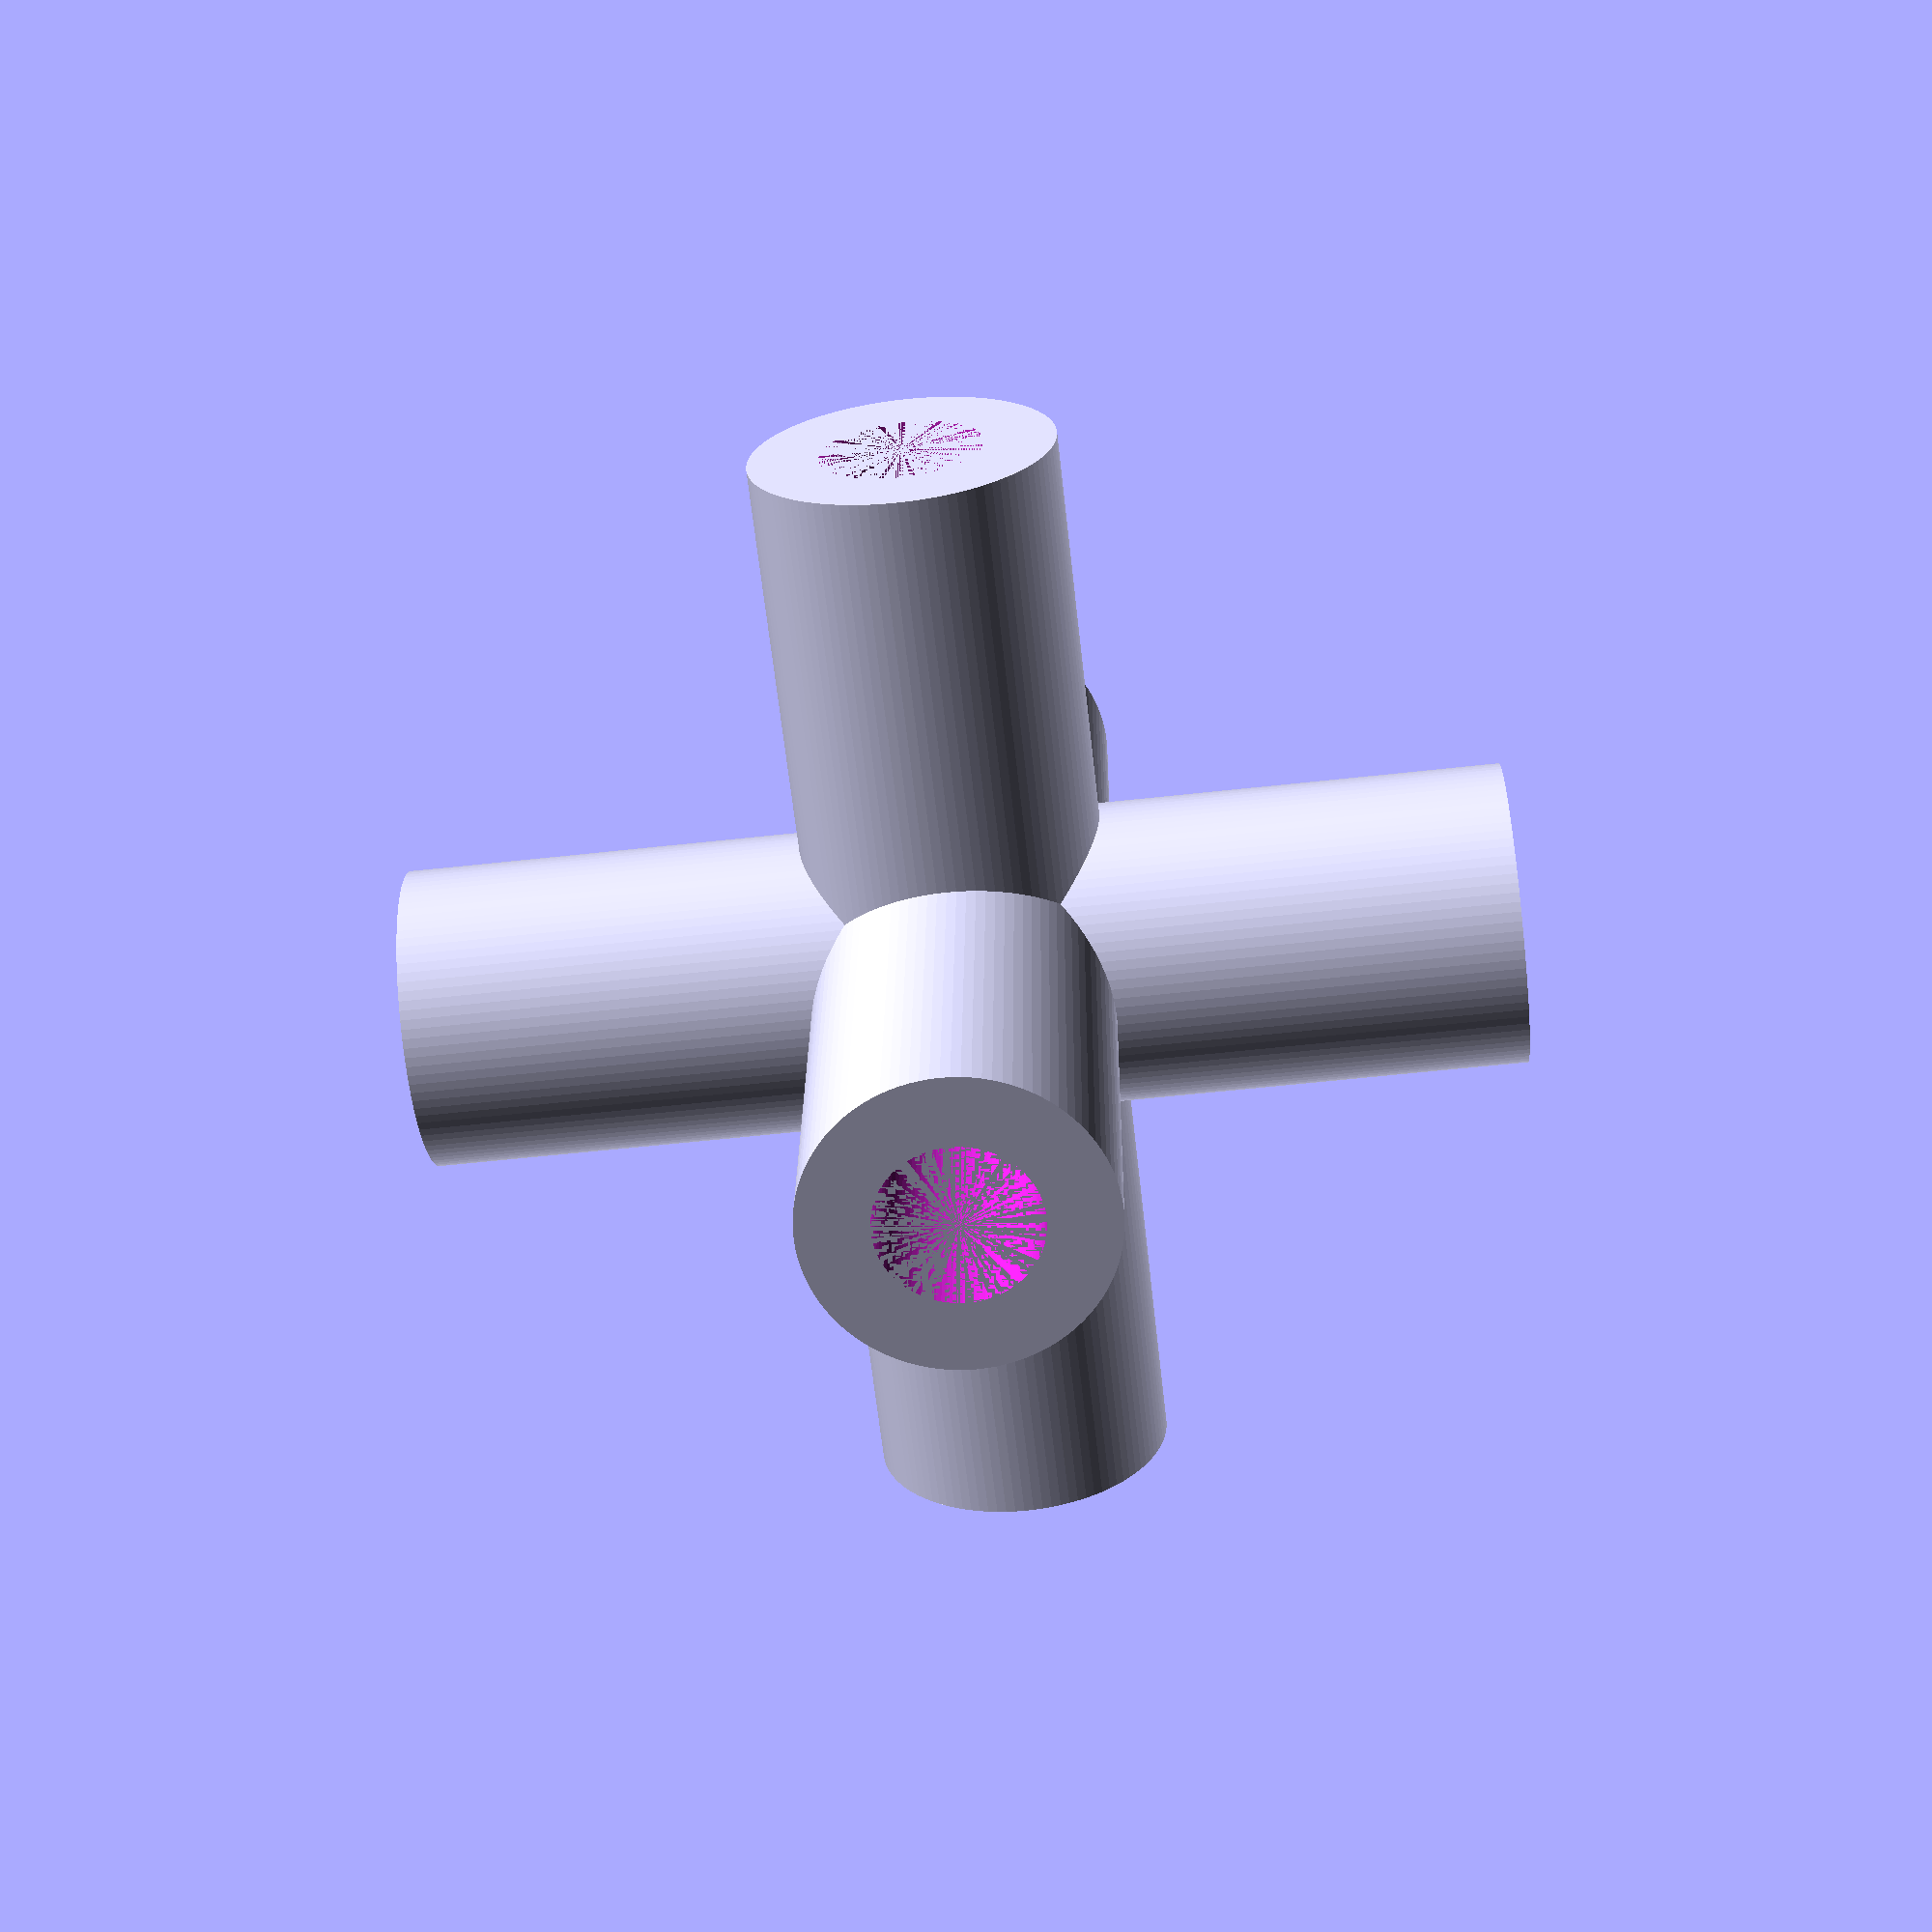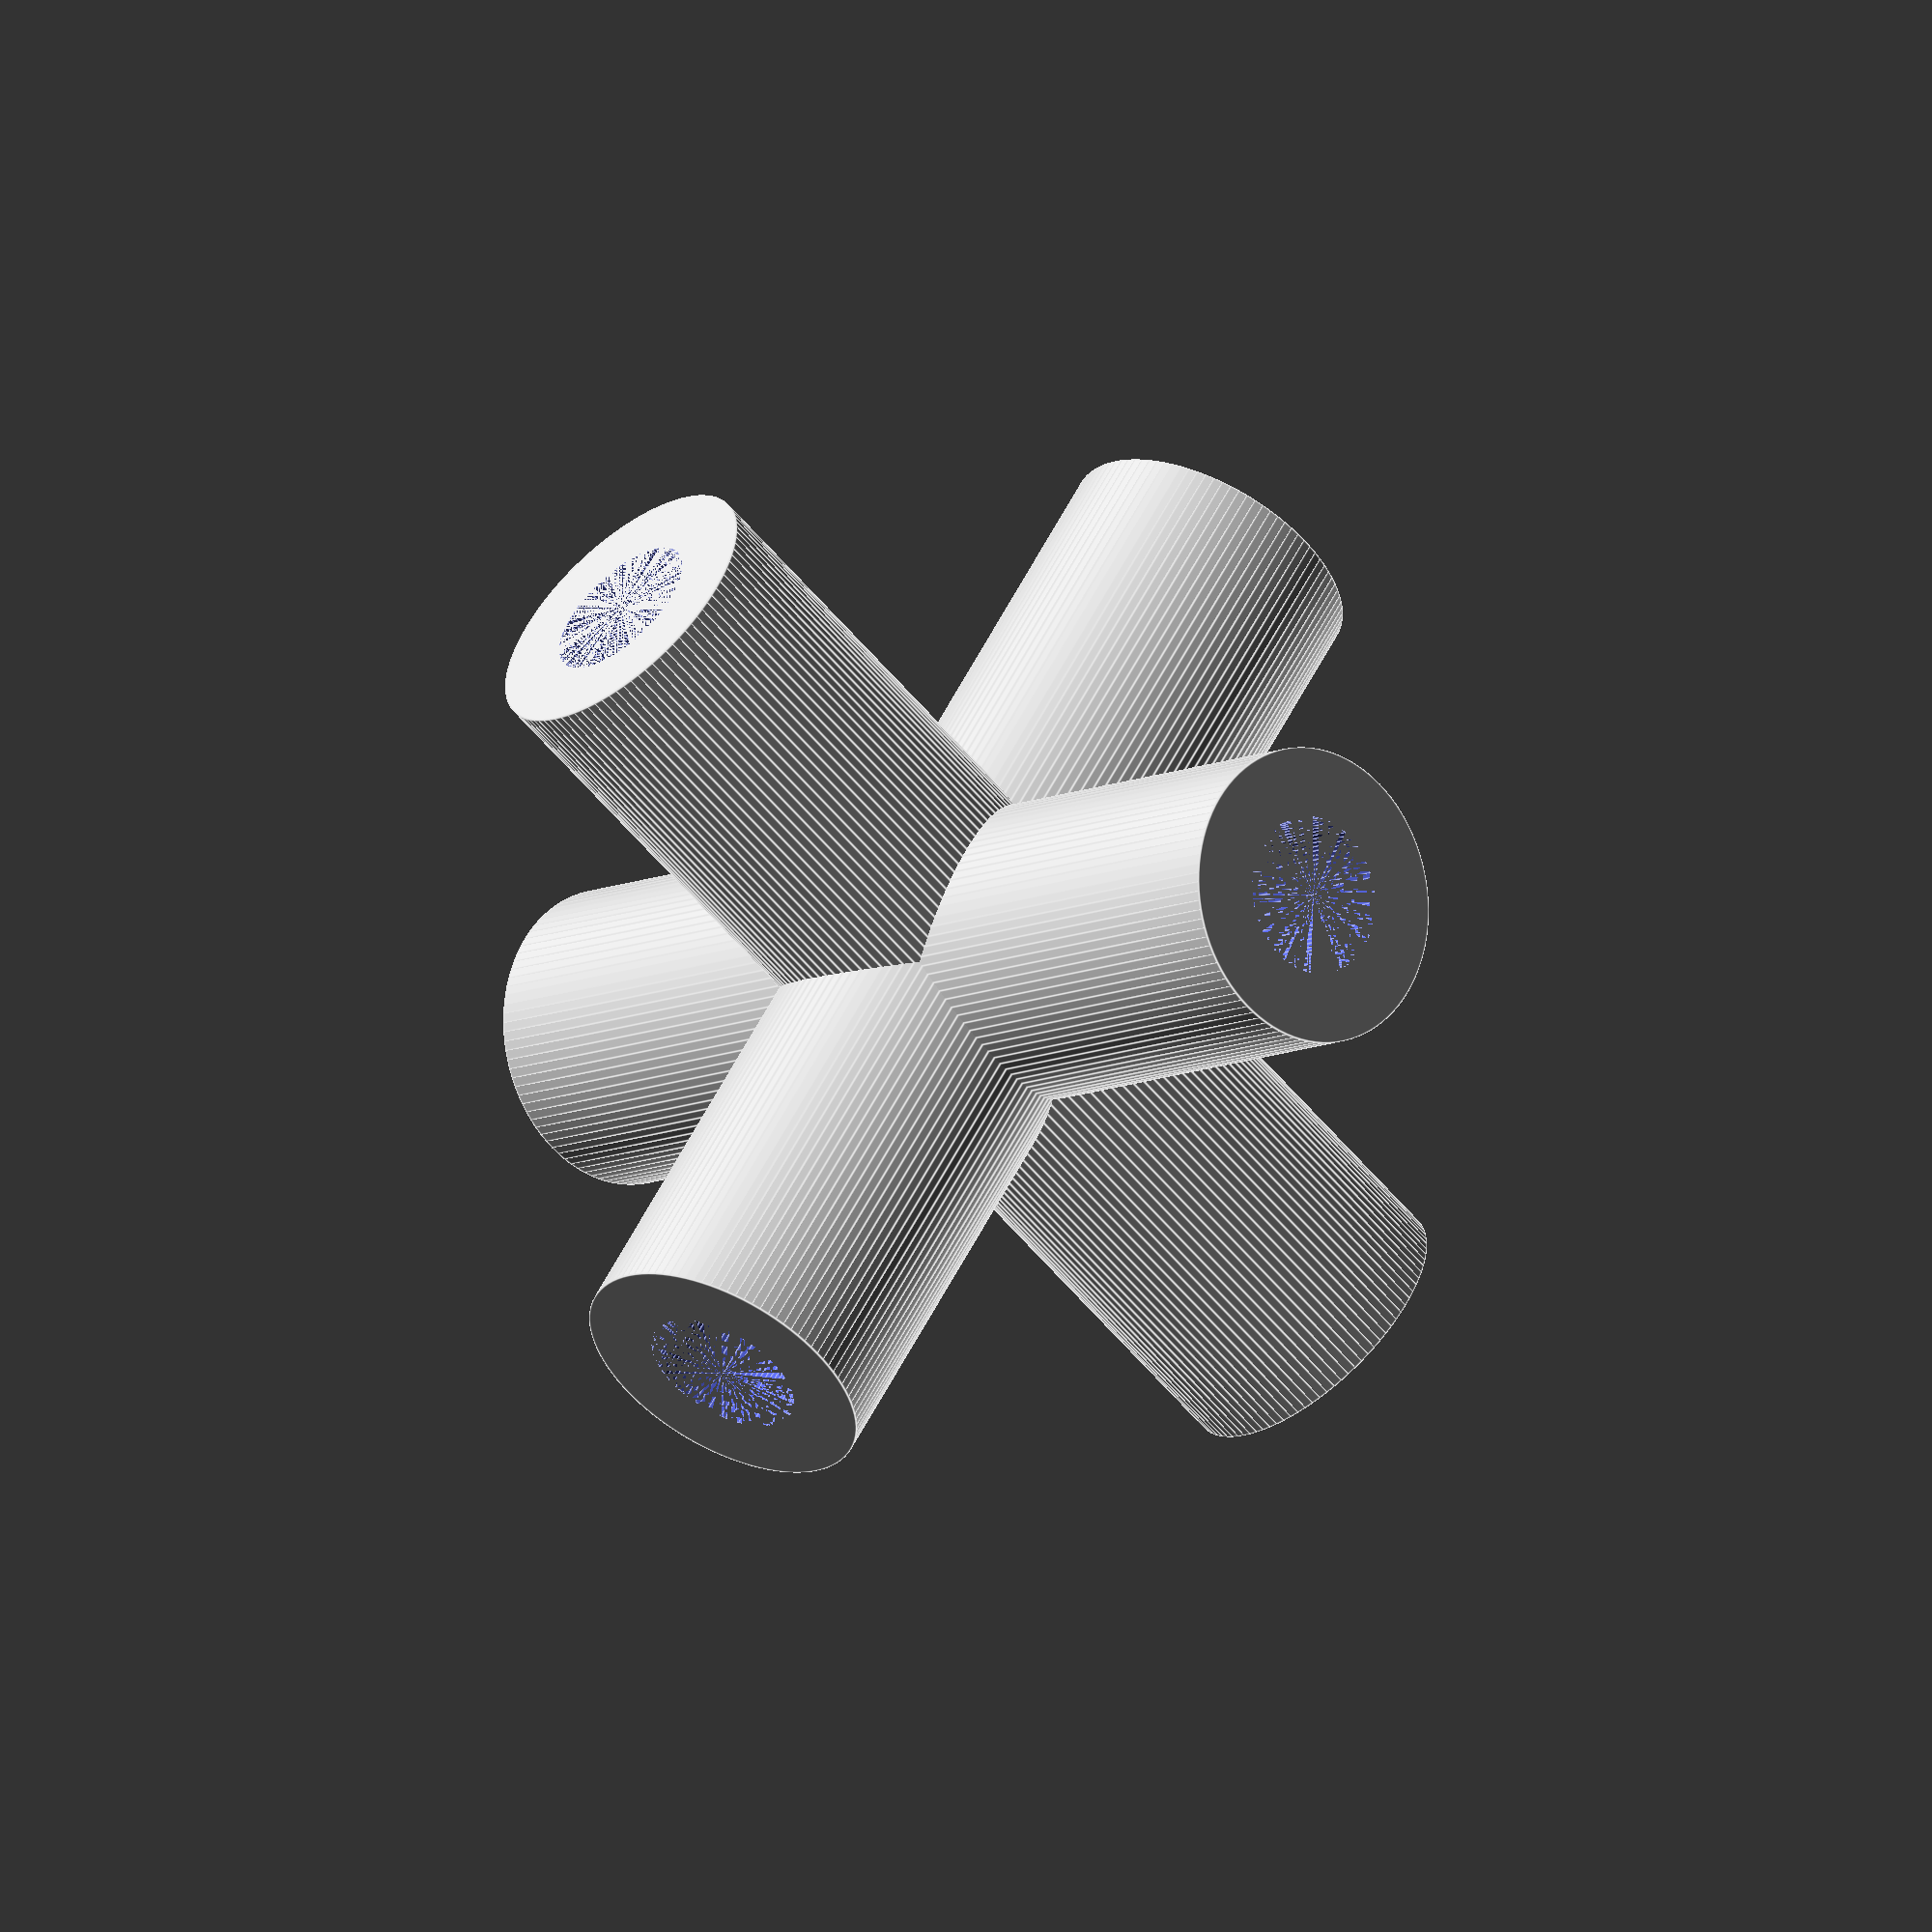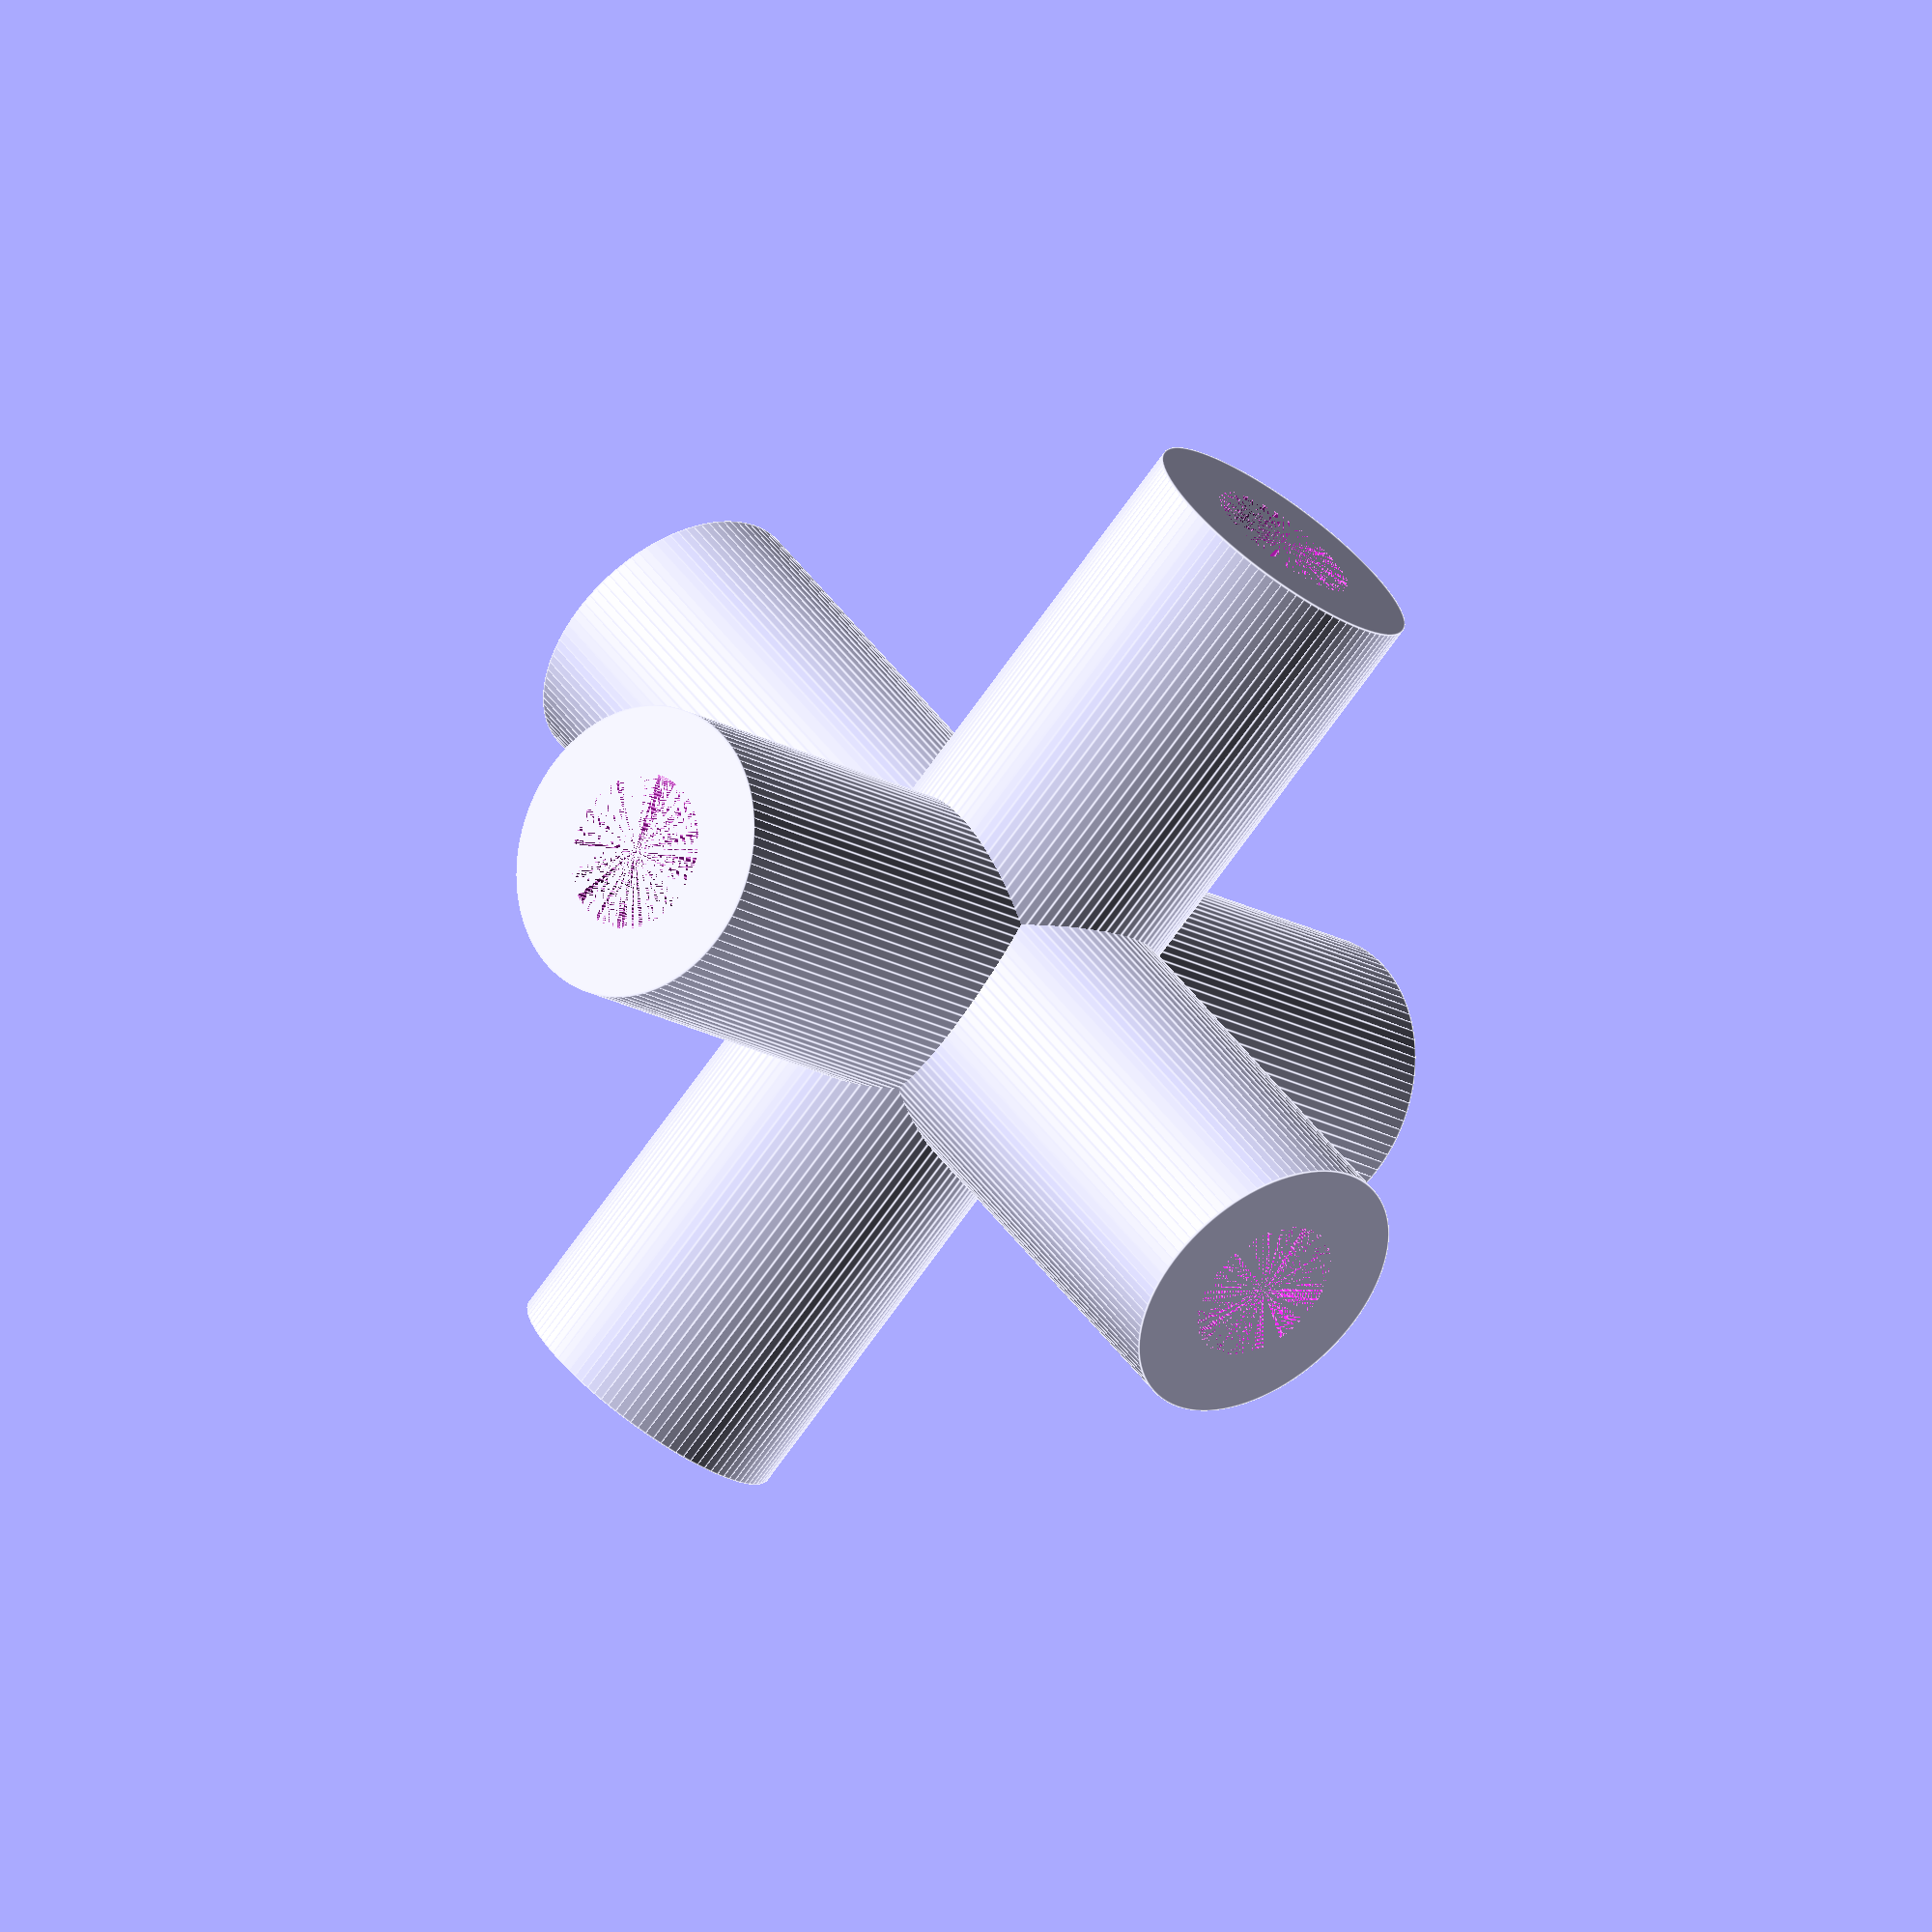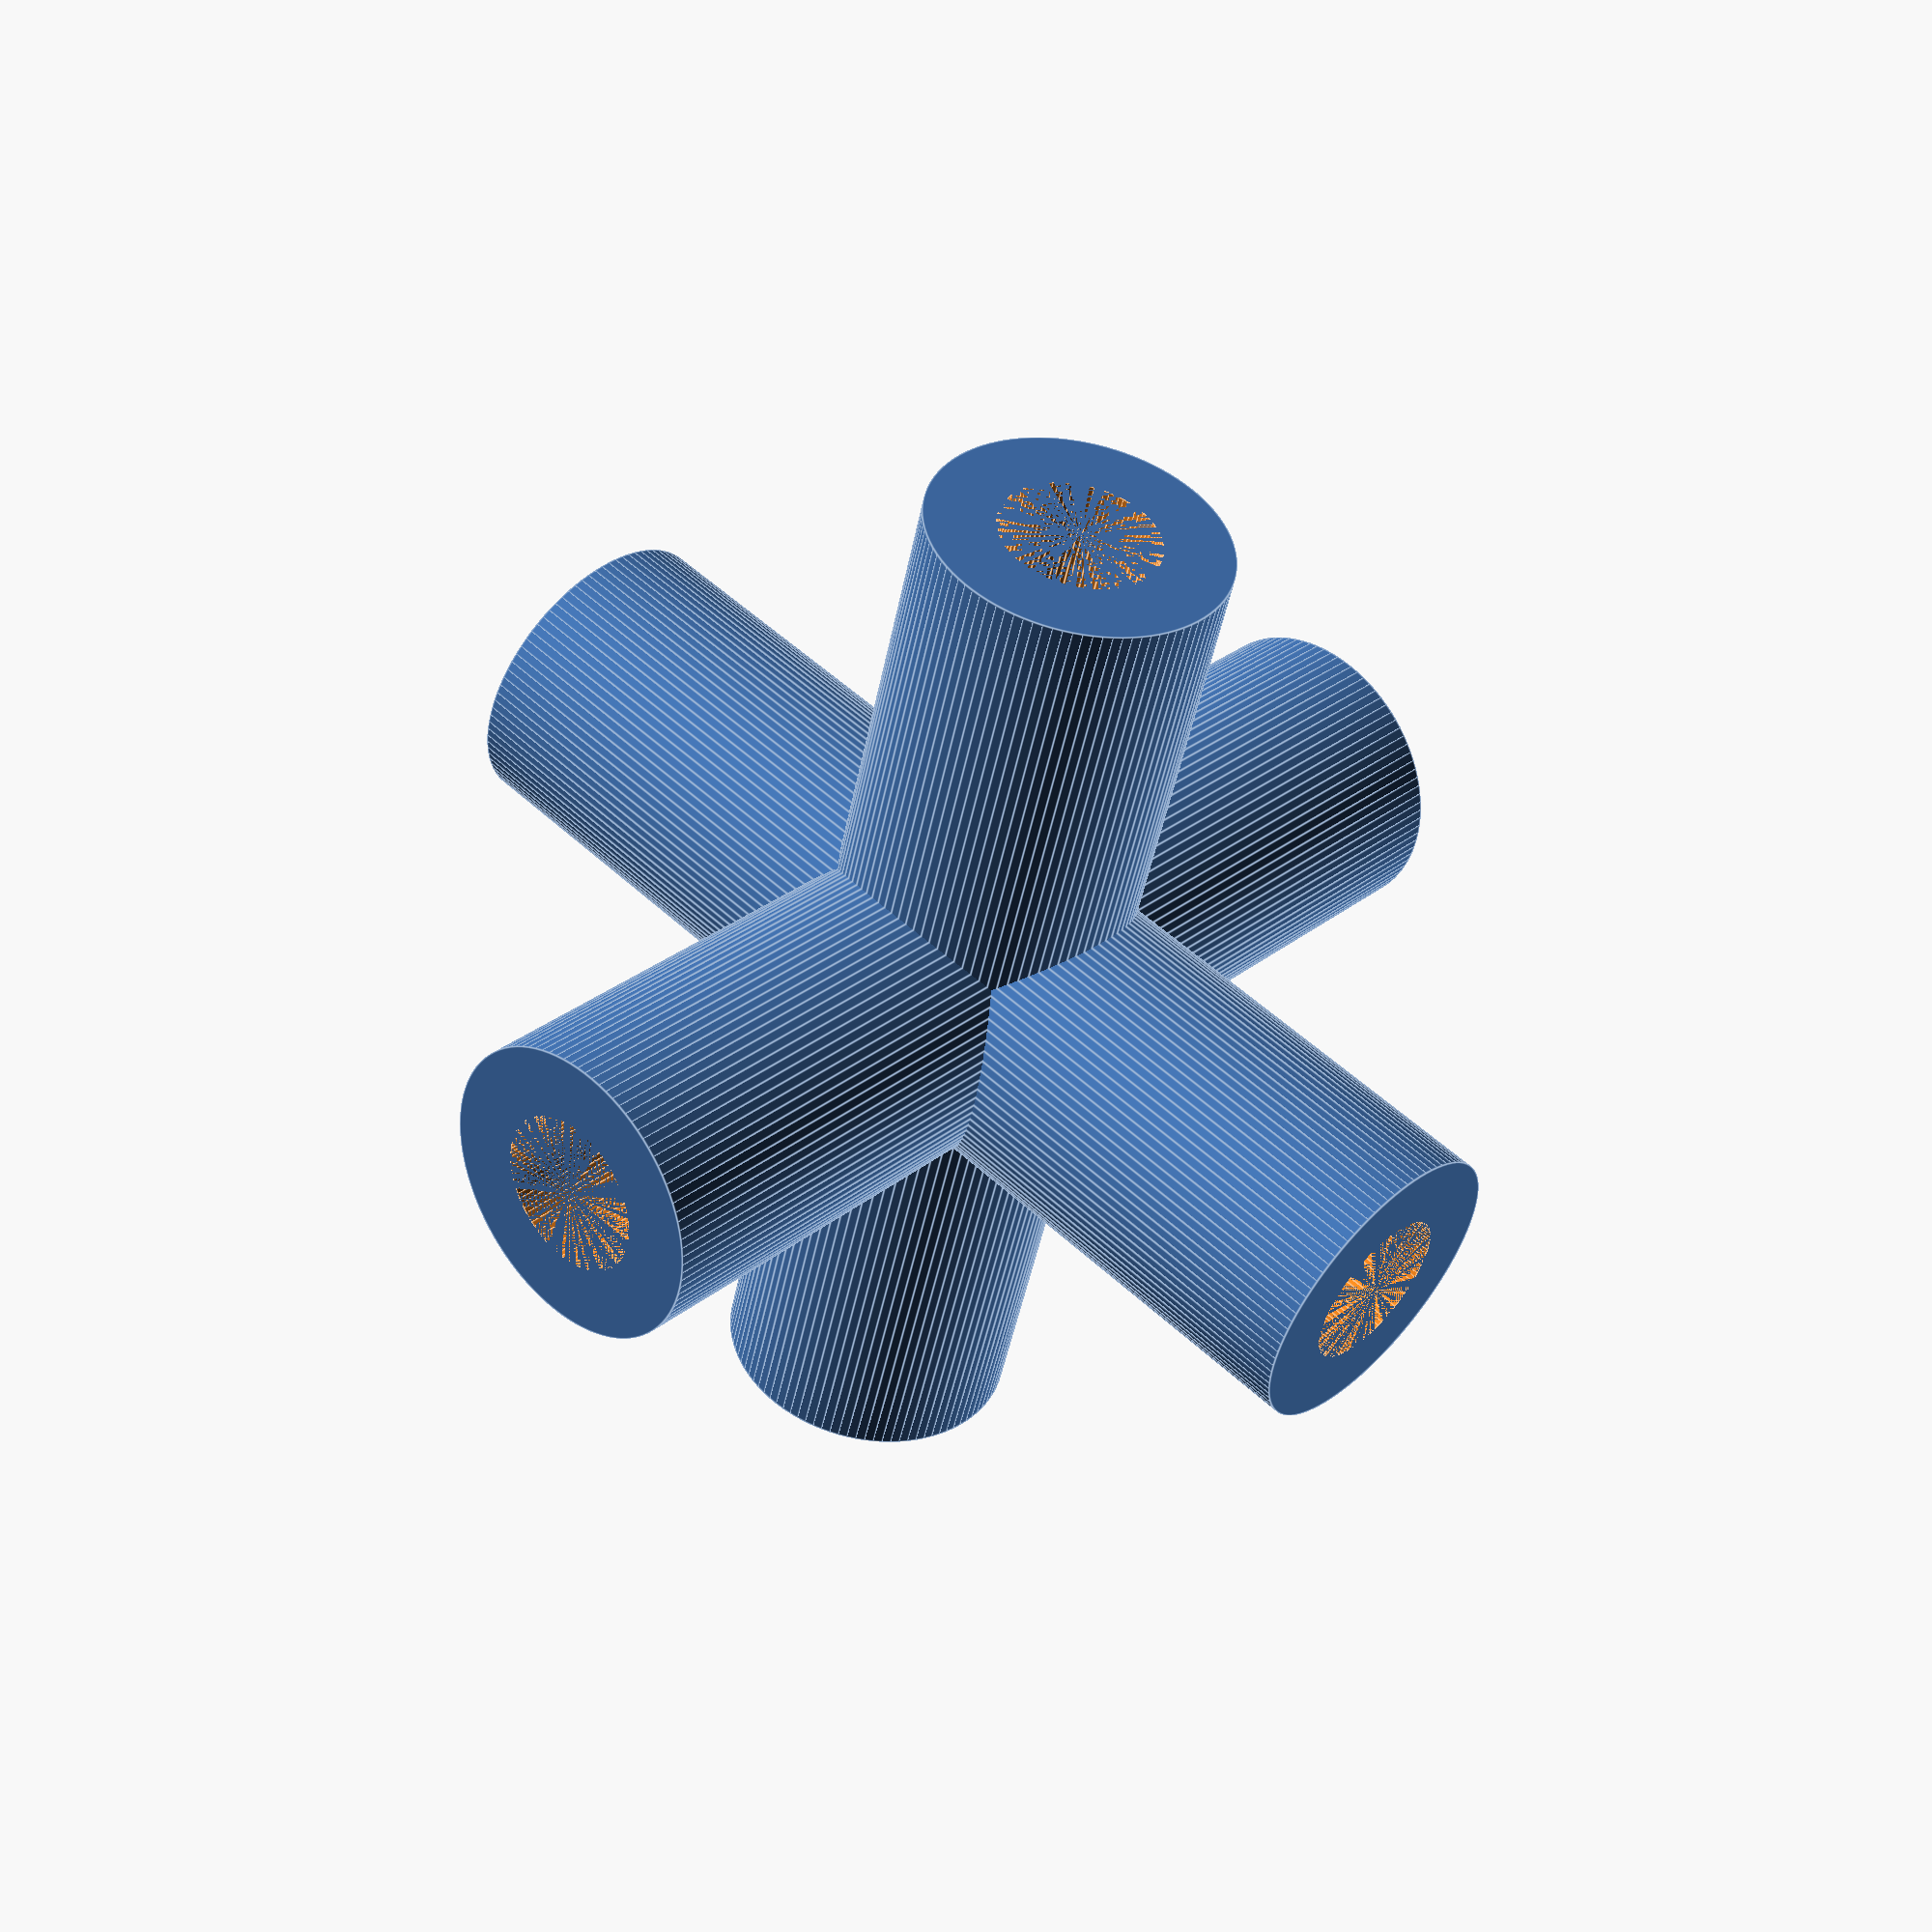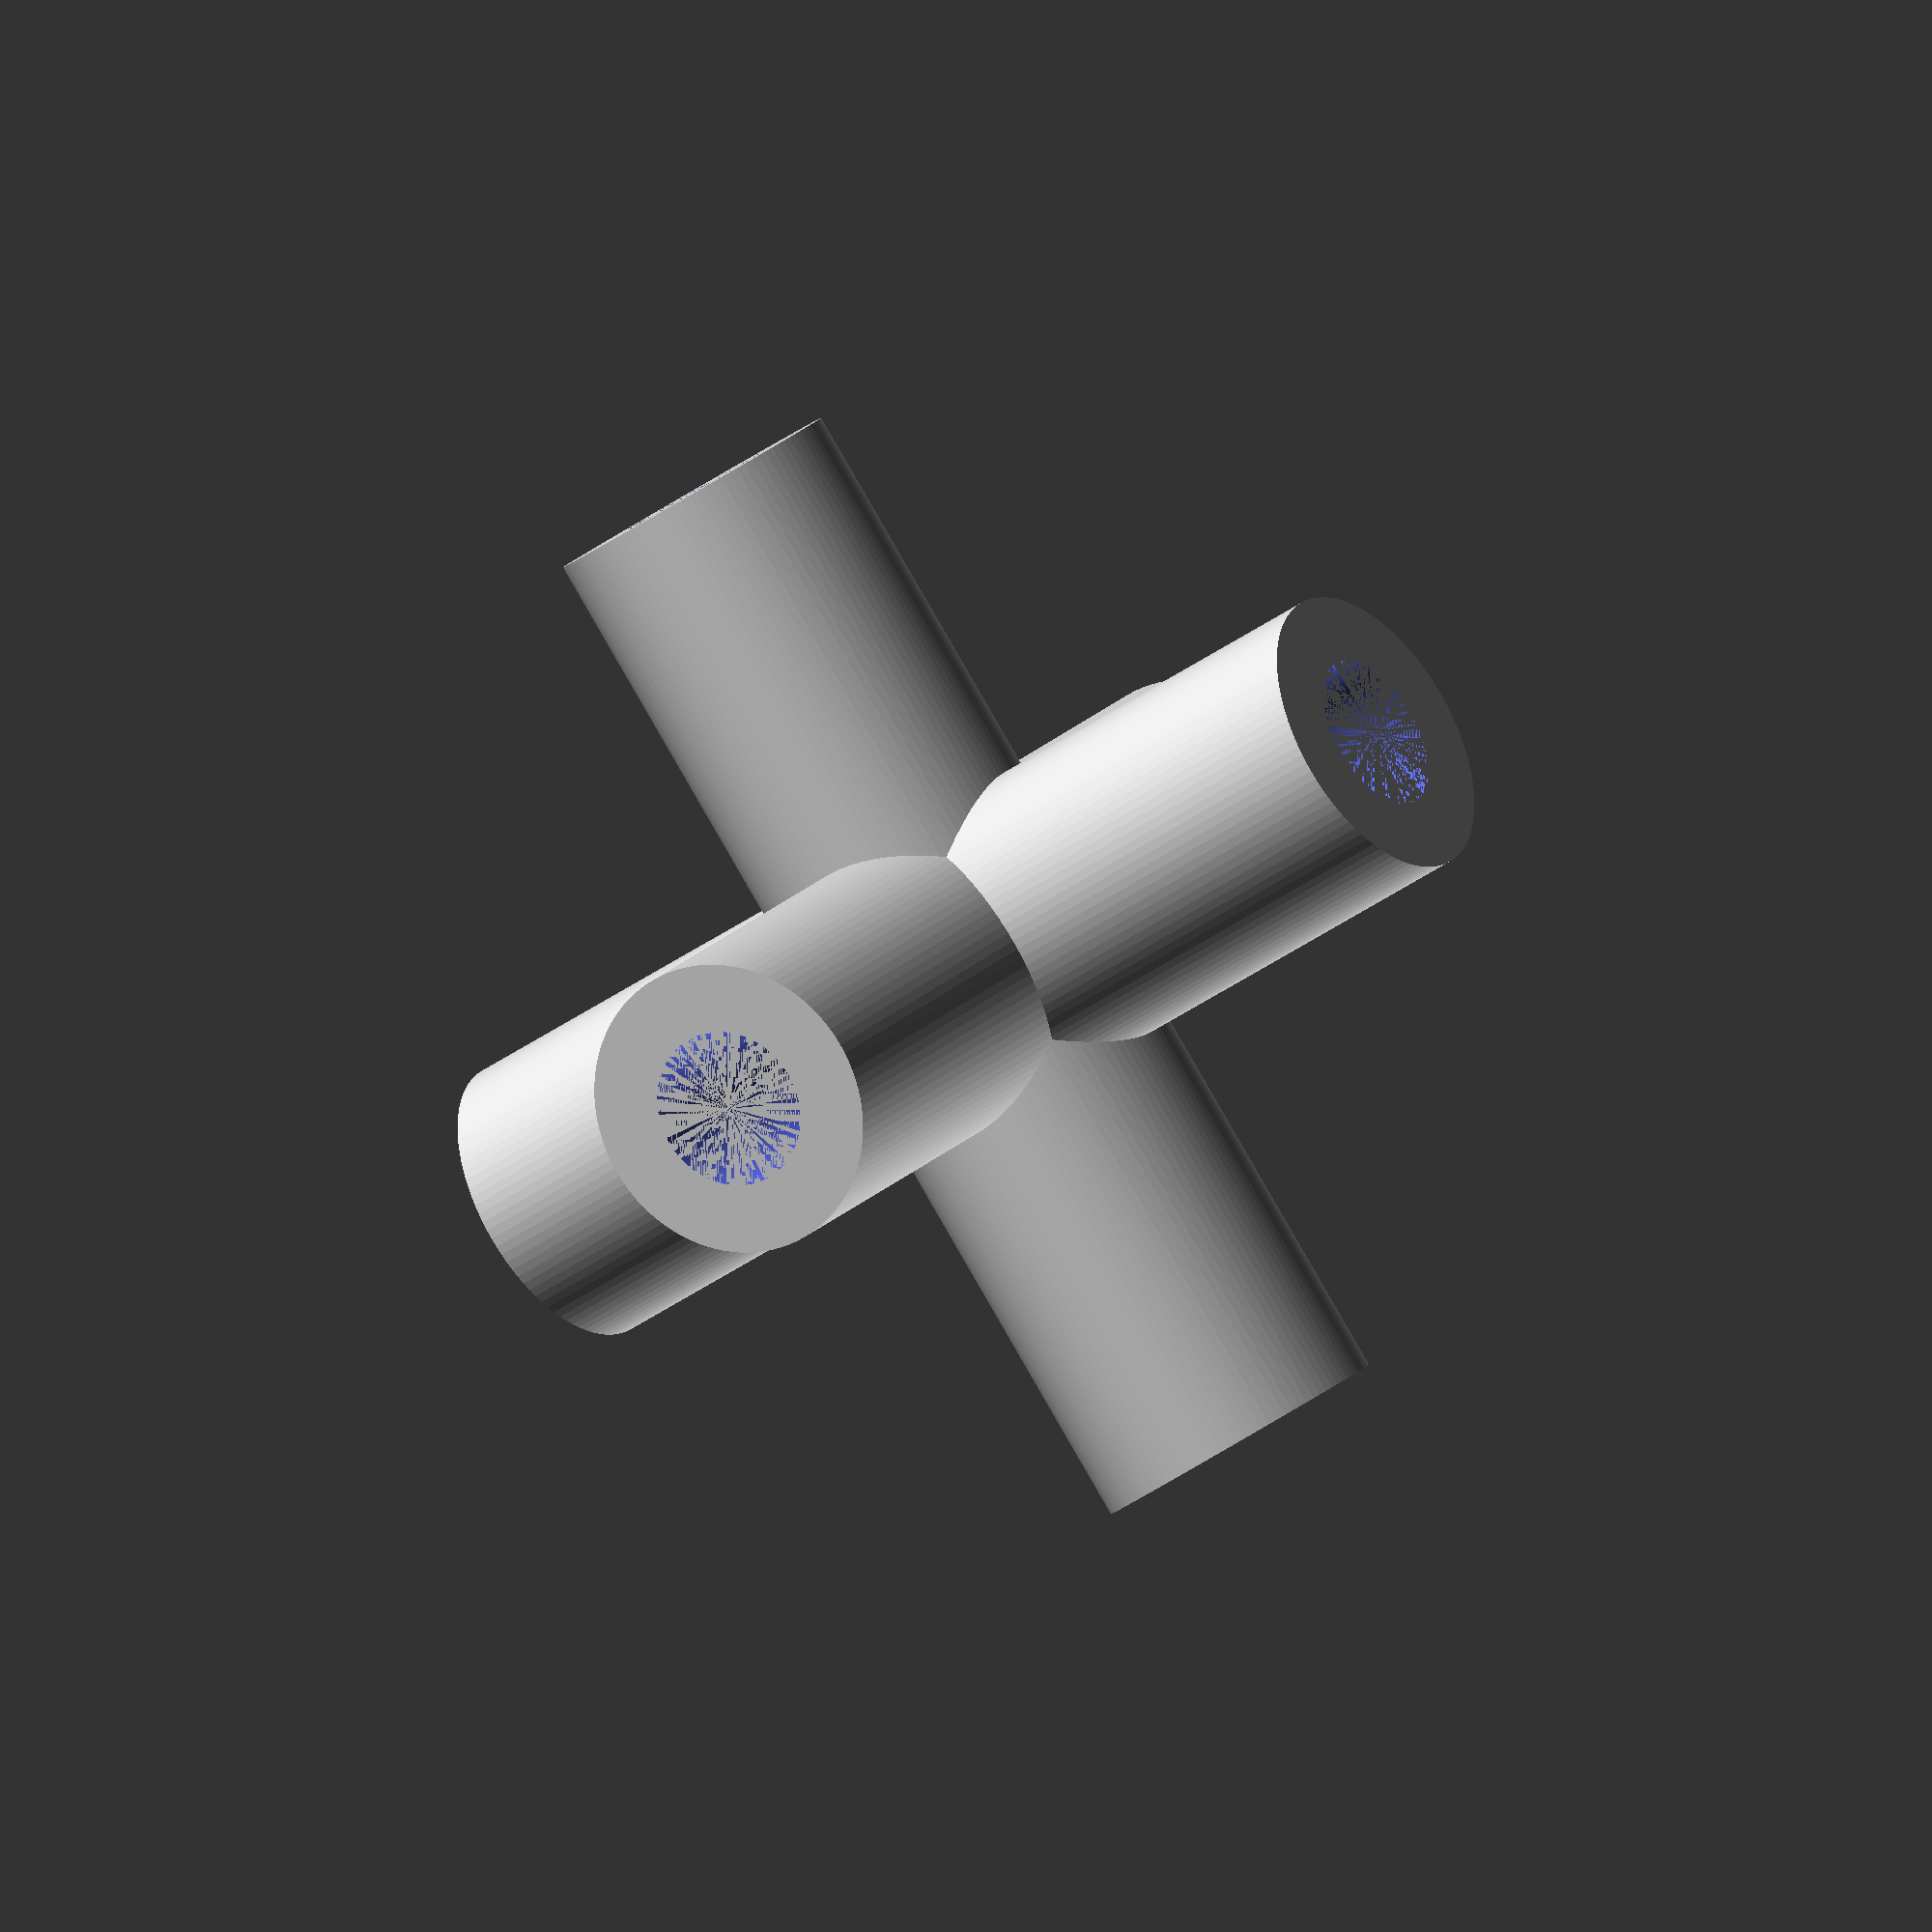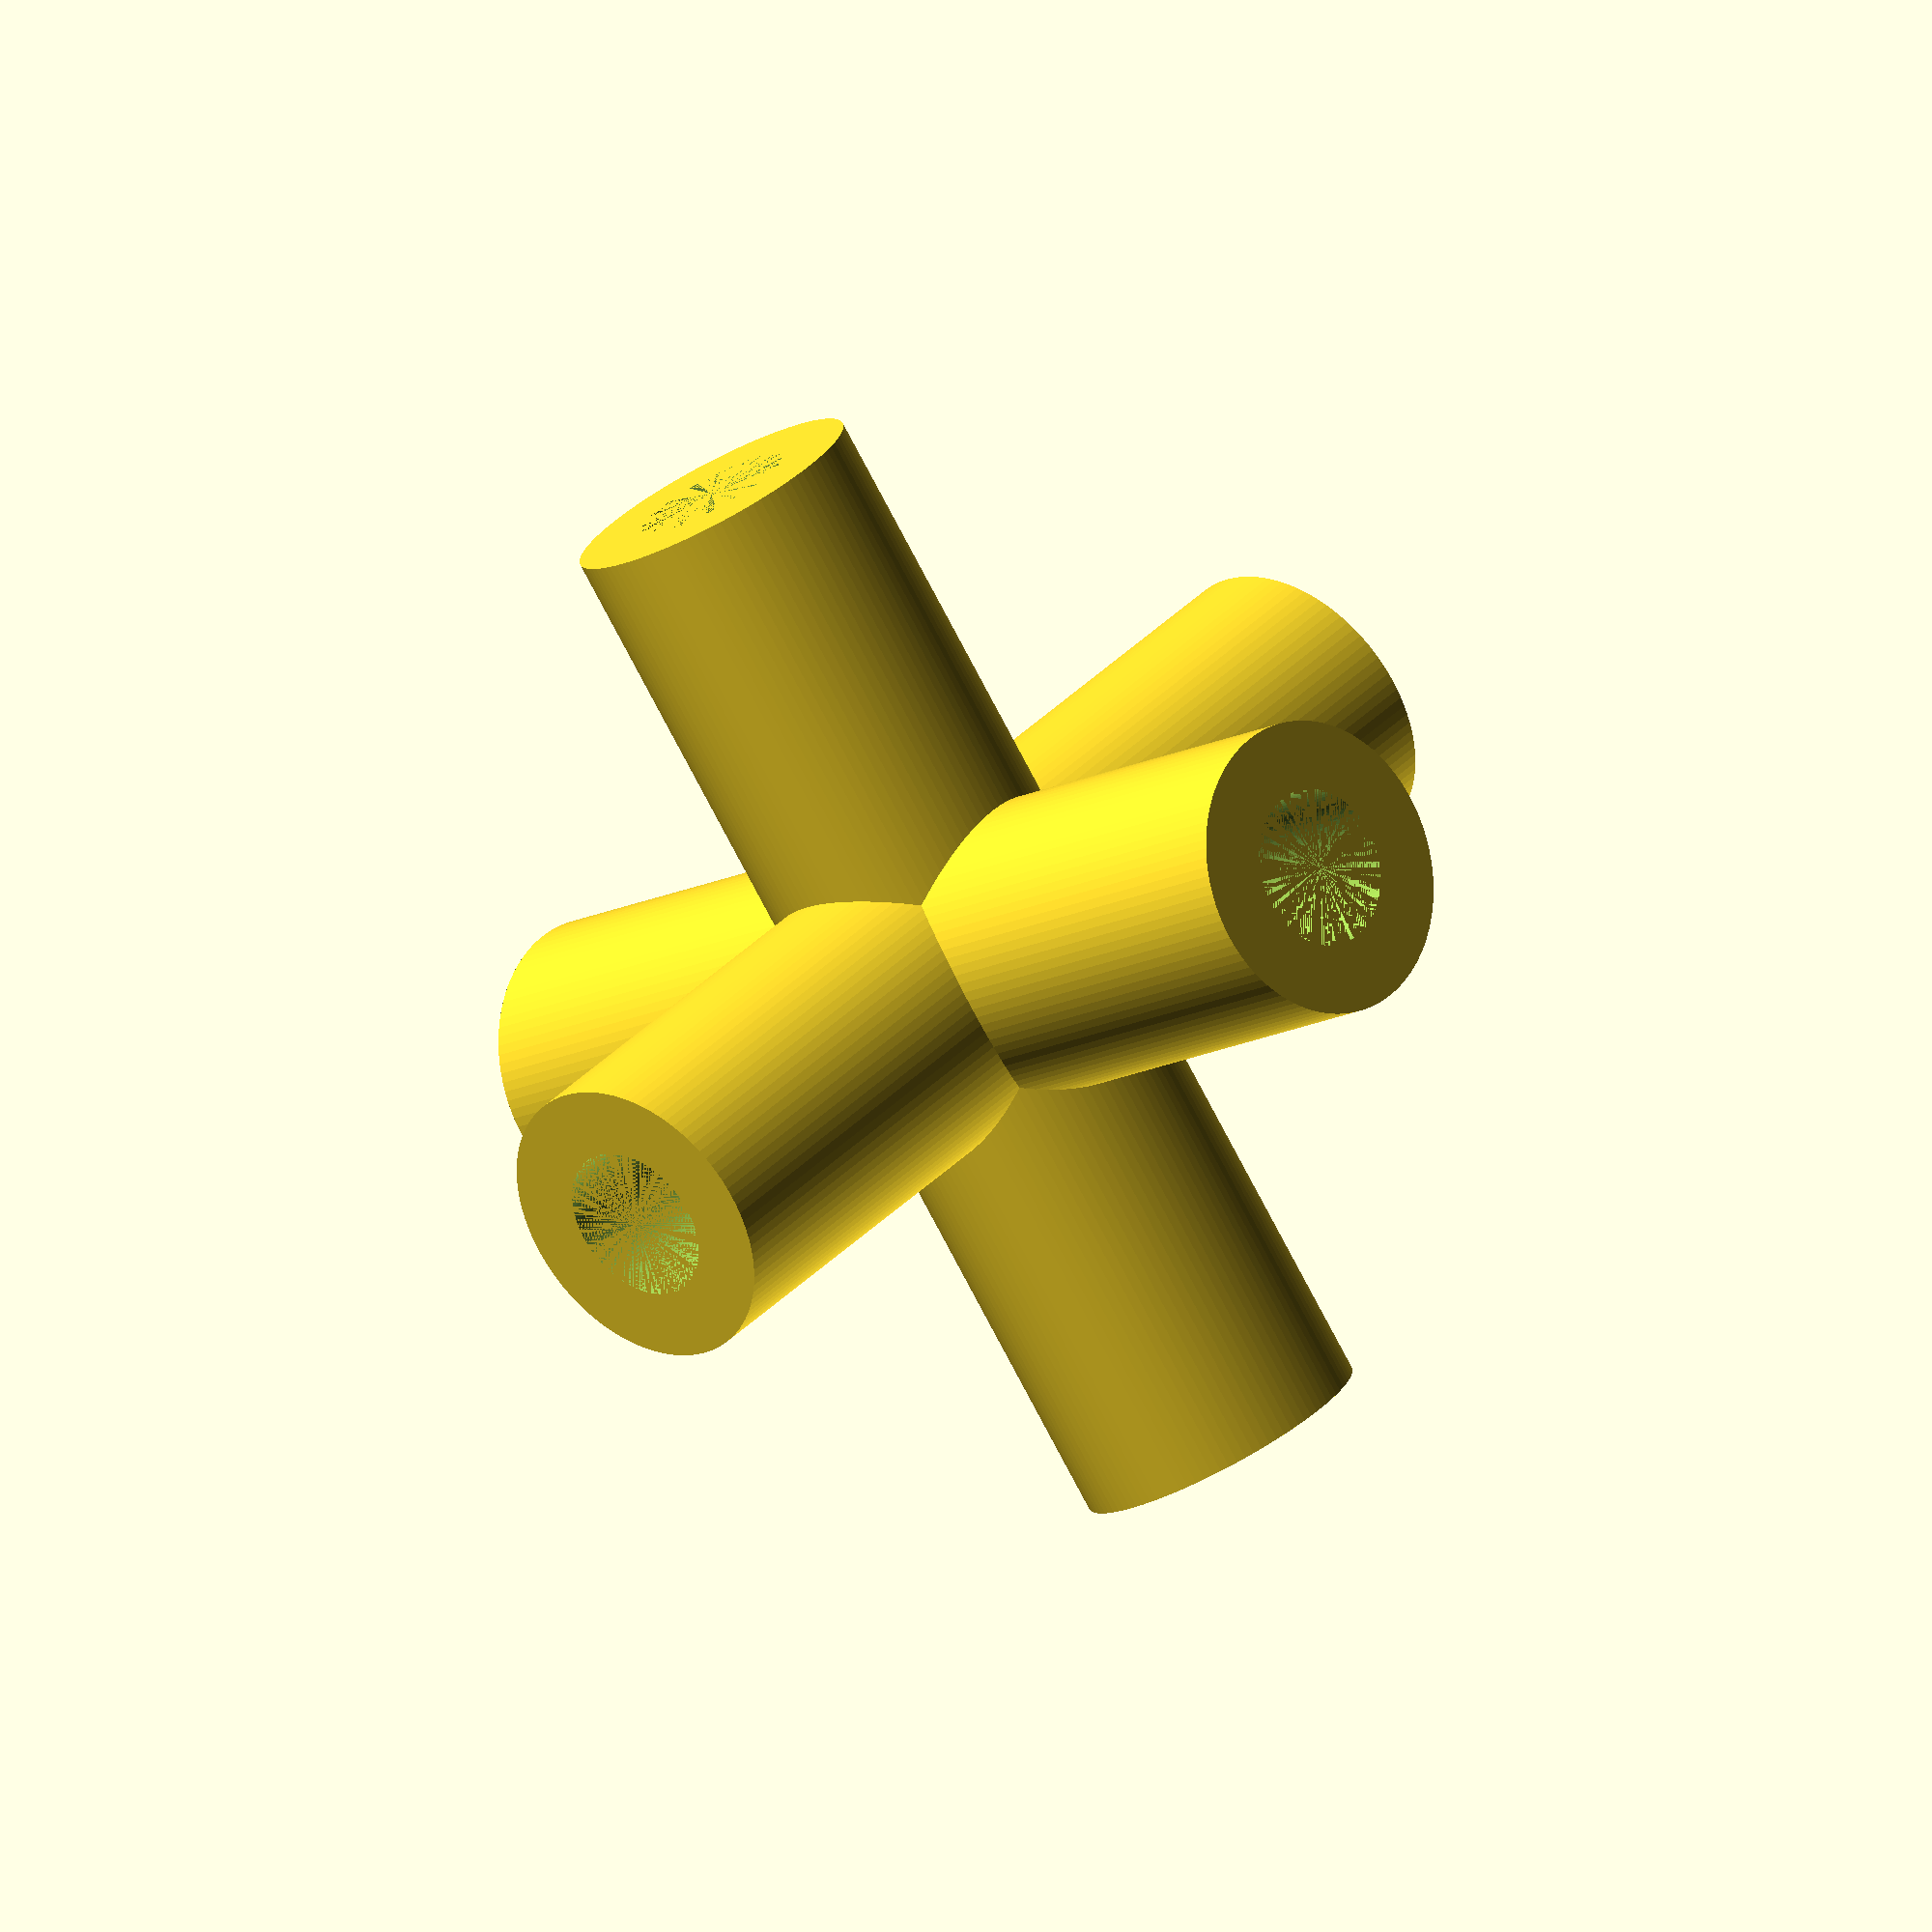
<openscad>
/* 
 * Universal connectors generator
 * See connectors type to choose from
 * all units are in milimeters
 *
 * author R. A. - 2015/11/30
 * e-mail: thingiverse@dexter.sk
 * Thingiverse username: dexterko
 *
 * Feel free to modify and distribute, but please keep the credits;-)
 */
    
    
outer_diameter = 15;
inner_diameter = 8;
connect_length = 20;
faces = 100; // [6:100]
connector_type = "XX_conn"; // [L_conn:Flat L connector - 2 connects, T_conn:Flat T connector - 3 connects, X_conn:Flat X connector - 4 connects, LL_conn:Edge Connector - 3 connects, TT_conn:T Connector with side connect - 4 connects, XT_conn:X Connector with  side-connect - 5 connects, XX_conn:full 3D Cross Connector - 6 connects]

if (connector_type == "L_conn") {
    L_conn(outer_diameter, inner_diameter, connect_length, faces);
} else if (connector_type == "T_conn") {
    T_conn(outer_diameter, inner_diameter, connect_length, faces);
} else if (connector_type == "X_conn") {
    X_conn(outer_diameter, inner_diameter, connect_length, faces);
} else if (connector_type == "LL_conn") {
    LL_conn(outer_diameter, inner_diameter, connect_length, faces);
} else if (connector_type == "TT_conn") {
    TT_conn(outer_diameter, inner_diameter, connect_length, faces); 
} else if (connector_type == "XT_conn") {
    XT_conn(outer_diameter, inner_diameter, connect_length, faces);
} else if (connector_type == "XX_conn") {
    XX_conn(outer_diameter, inner_diameter, connect_length, faces);


}


module L_conn(outer_diameter, inner_diameter, connect_length, faces) {
    difference() {
        union() {
            // Vertical connect
            cylinder(d = outer_diameter, h = connect_length + outer_diameter/2, $fn = faces);
    
            // Edge connect - solid, no holes
            translate([0, 0, connect_length+outer_diameter/2])
            sphere(d = outer_diameter, $fn = faces);
    
            // Horizontal connect
            rotate([90, 0, 0])
            translate([0, connect_length+outer_diameter / 2, 0])
            cylinder(d = outer_diameter, h = connect_length + outer_diameter / 2, $fn = faces);
        }

        // Inner hole - vertical
        cylinder(d = inner_diameter , h = connect_length, $fn=faces);
    
        // Inner hole - horizontal
        rotate([90, 0, 0])
        translate([0, connect_length + outer_diameter / 2, outer_diameter / 2])
        cylinder(d  = inner_diameter, h = connect_length, $fn = faces);
        }
    }

module T_conn(outer_diameter, inner_diameter, connect_length, faces) {
    difference() {
        union() {
            // Vertical connects - upper & lower
            cylinder(d = outer_diameter, h = (connect_length * 2 + outer_diameter), $fn = faces);
    
            // Horizontal connect - left
            rotate([90, 0, 0])
            translate([0, connect_length + outer_diameter / 2, 0])
            cylinder(d = outer_diameter, h = connect_length + outer_diameter / 2, $fn = faces);
        }

        // Inner hole - vertical
        cylinder(d = inner_diameter , h = (connect_length * 2 + outer_diameter), $fn=faces);
    
        // Inner hole - horizontal
        rotate([90, 0, 0])
        translate([0, connect_length + outer_diameter / 2, outer_diameter / 2])
        cylinder(d  = inner_diameter, h = connect_length, $fn = faces);
        }
    }
    
module X_conn(outer_diameter, inner_diameter, connect_length, faces) {
    difference() {
        union() {
            // Vertical connects - upper & lower
            cylinder(d = outer_diameter, h = (connect_length * 2 + outer_diameter), $fn = faces);
    
            // Horizontal connect - left & right
            rotate([90, 0, 0])
            translate([0, connect_length + outer_diameter / 2, 0 - (connect_length + outer_diameter/2)])
            cylinder(d = outer_diameter, h = (connect_length * 2 + outer_diameter), $fn = faces);
        }

        // Inner hole - vertical
        cylinder(d = inner_diameter , h = (connect_length * 2 + outer_diameter), $fn=faces);
    
        // Inner hole - horizontal (left + right)
        rotate([90, 0, 0])
        translate([0, connect_length + outer_diameter / 2, outer_diameter / 2])
        cylinder(d  = inner_diameter, h = connect_length, $fn = faces);

        rotate([90, 0, 0])
        translate([0, connect_length + outer_diameter / 2, 0 - (connect_length + outer_diameter/2)])
        cylinder(d  = inner_diameter, h = connect_length, $fn = faces);
        }
    }
    

module LL_conn(outer_diameter, inner_diameter, connect_length, faces) {
      difference() {
        union() {
            // Vertical connect
            cylinder(d = outer_diameter, h = connect_length + outer_diameter/2, $fn = faces);
    
            // Edge connect - solid, no holes
            translate([0, 0, connect_length+outer_diameter/2])
            sphere(d = outer_diameter, $fn = faces);
    
            // Horizontal connect 1
            rotate([90, 0, 0])
            translate([0, connect_length+outer_diameter / 2, 0])
            cylinder(d = outer_diameter, h = connect_length + outer_diameter / 2, $fn = faces);
            // Horizontal connect 2
            rotate([90, 0, 90])
            translate([0, connect_length+outer_diameter / 2, 0])
            cylinder(d = outer_diameter, h = connect_length + outer_diameter / 2, $fn = faces);
        }

        // Inner hole - vertical
        cylinder(d = inner_diameter , h = connect_length, $fn=faces);
    
        // Inner hole - horizontal 1
        rotate([90, 0, 0])
        translate([0, connect_length + outer_diameter / 2, outer_diameter / 2])
        cylinder(d  = inner_diameter, h = connect_length, $fn = faces);

        // Inner hole - horizontal 2
        rotate([90, 0, 90])
        translate([0, connect_length + outer_diameter / 2, outer_diameter / 2])
        cylinder(d  = inner_diameter, h = connect_length, $fn = faces);
        }
    }  

module TT_conn(outer_diameter, inner_diameter, connect_length, faces) {
    difference() {
        union() {
            // Vertical connects - upper & lower
            cylinder(d = outer_diameter, h = (connect_length * 2 + outer_diameter), $fn = faces);
    
            // Horizontal connect - left
            rotate([90, 0, 0])
            translate([0, connect_length + outer_diameter / 2, 0])
            cylinder(d = outer_diameter, h = connect_length + outer_diameter / 2, $fn = faces);
            // Horizontal connect - front
            rotate([90, 0, 90])
            translate([0, connect_length + outer_diameter / 2, 0])
            cylinder(d = outer_diameter, h = connect_length + outer_diameter / 2, $fn = faces);
        }

        // Inner hole - vertical
        cylinder(d = inner_diameter , h = (connect_length * 2 + outer_diameter), $fn=faces);
    
        // Inner hole - horizontal left
        rotate([90, 0, 0])
        translate([0, connect_length + outer_diameter / 2, outer_diameter / 2])
        cylinder(d  = inner_diameter, h = connect_length, $fn = faces);
        // Inner hole - horizontal front
        rotate([90, 0, 90])
        translate([0, connect_length + outer_diameter / 2, outer_diameter / 2])
        cylinder(d  = inner_diameter, h = connect_length, $fn = faces);
        }
    }
  
module XT_conn(outer_diameter, inner_diameter, connect_length, faces) {
    difference() {
        union() {
            // Vertical connects - upper & lower
            cylinder(d = outer_diameter, h = (connect_length * 2 + outer_diameter), $fn = faces);
    
            // Horizontal connect - left & right
            rotate([90, 0, 0])
            translate([0, connect_length + outer_diameter / 2, 0 - (connect_length + outer_diameter/2)])
            cylinder(d = outer_diameter, h = (connect_length * 2 + outer_diameter), $fn = faces);
            // Horizontal connect - front
            rotate([90, 0, 90])
            translate([0, connect_length + outer_diameter / 2, 0])
            cylinder(d = outer_diameter, h = connect_length + outer_diameter / 2, $fn = faces);
        }

        // Inner hole - vertical - upper & lower
        cylinder(d = inner_diameter , h = (connect_length * 2 + outer_diameter), $fn=faces);
    
        // Inner hole - horizontal - left & right
        rotate([90, 0, 0])
        translate([0, connect_length + outer_diameter / 2, outer_diameter / 2])
        cylinder(d  = inner_diameter, h = connect_length, $fn = faces);

        rotate([90, 0, 0])
        translate([0, connect_length + outer_diameter / 2, 0 - (connect_length + outer_diameter/2)])
        cylinder(d  = inner_diameter, h = connect_length, $fn = faces);
        
        // Inner hole - horizontal front
        rotate([90, 0, 90])
        translate([0, connect_length + outer_diameter / 2, outer_diameter / 2])
        cylinder(d  = inner_diameter, h = connect_length, $fn = faces);
        }
    }
    
 module XX_conn(outer_diameter, inner_diameter, connect_length, faces) {
    difference() {
        union() {
            // Vertical connects - upper & lower
            cylinder(d = outer_diameter, h = (connect_length * 2 + outer_diameter), $fn = faces);
    
            // Horizontal connect - left & right
            rotate([90, 0, 0])
            translate([0, connect_length + outer_diameter / 2, 0 - (connect_length + outer_diameter/2)])
            cylinder(d = outer_diameter, h = (connect_length * 2 + outer_diameter), $fn = faces);
            // Horizontal connect - front
            rotate([90, 0, 90])
            translate([0, connect_length + outer_diameter / 2, 0])
            cylinder(d = outer_diameter, h = connect_length + outer_diameter / 2, $fn = faces);
            // Horizontal connect - rear
            rotate([90, 0, 90])
            translate([0, connect_length + outer_diameter / 2, 0 - (connect_length + outer_diameter/2)])
            cylinder(d = outer_diameter, h = connect_length + outer_diameter / 2, $fn = faces);
        }

        // Inner hole - vertical - upper & lower
        cylinder(d = inner_diameter , h = (connect_length * 2 + outer_diameter), $fn=faces);
    
        // Inner hole - horizontal - left & right
        rotate([90, 0, 0])
        translate([0, connect_length + outer_diameter / 2, outer_diameter / 2])
        cylinder(d  = inner_diameter, h = connect_length, $fn = faces);

        rotate([90, 0, 0])
        translate([0, connect_length + outer_diameter / 2, 0 - (connect_length + outer_diameter/2)])
        cylinder(d  = inner_diameter, h = connect_length, $fn = faces);
        
        // Inner hole - horizontal front
        rotate([90, 0, 90])
        translate([0, connect_length + outer_diameter / 2, outer_diameter / 2])
        cylinder(d  = inner_diameter, h = connect_length, $fn = faces);
        
        // Inner hole - horizontal rear
        rotate([90, 0, 90])
        translate([0, connect_length + outer_diameter / 2, 0 - (connect_length + outer_diameter/2)])
        cylinder(d  = inner_diameter, h = connect_length, $fn = faces);
        }
    }
    
 
</openscad>
<views>
elev=238.7 azim=173.9 roll=83.5 proj=p view=solid
elev=123.8 azim=134.8 roll=333.6 proj=o view=edges
elev=72.5 azim=42.0 roll=144.5 proj=o view=edges
elev=148.4 azim=254.8 roll=317.6 proj=p view=edges
elev=40.2 azim=49.1 roll=131.5 proj=o view=wireframe
elev=13.7 azim=37.6 roll=139.7 proj=o view=solid
</views>
